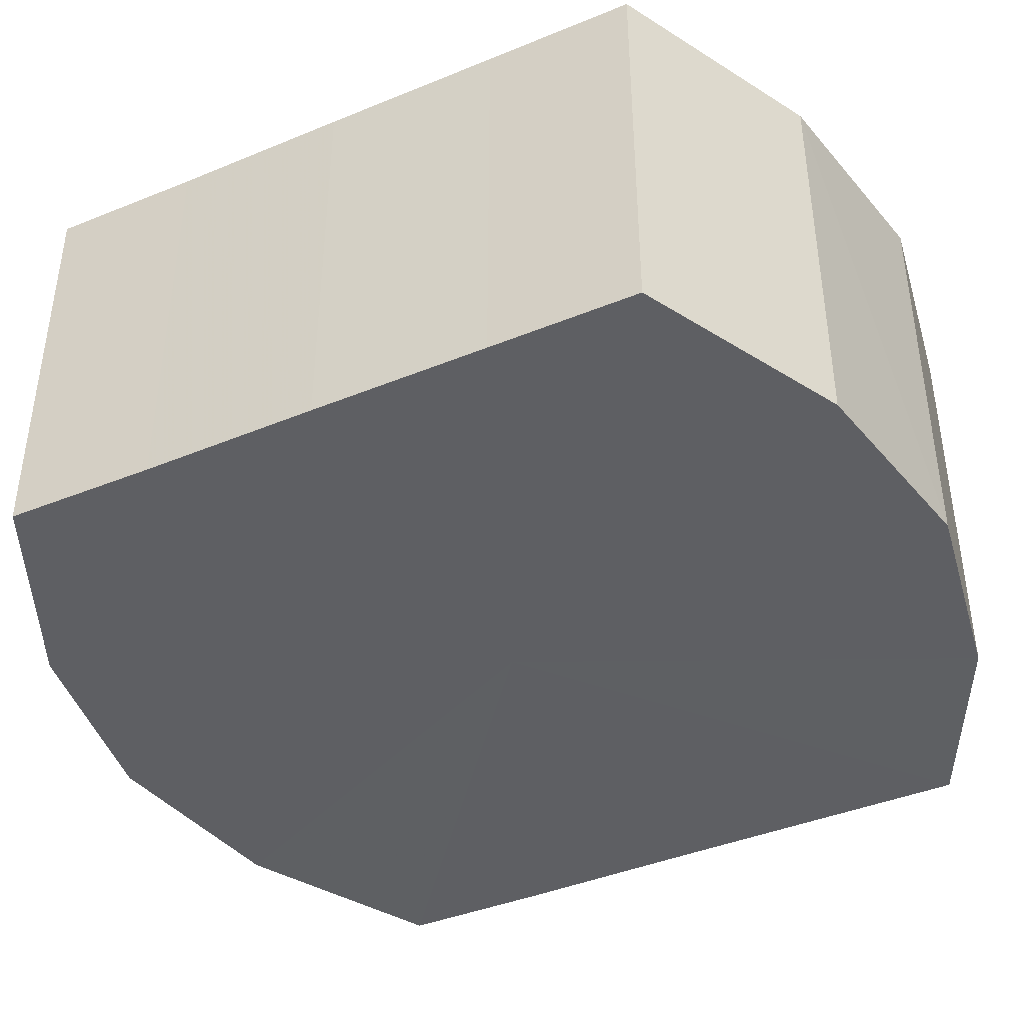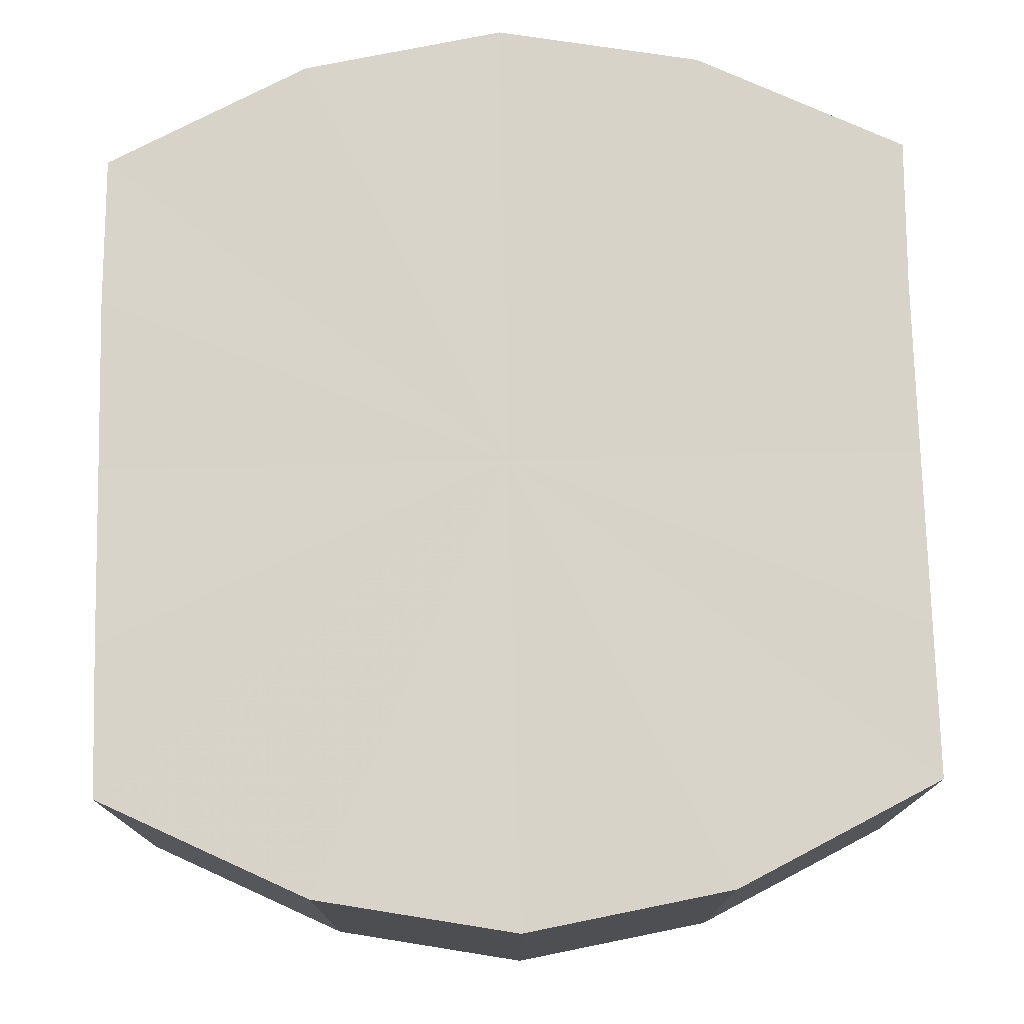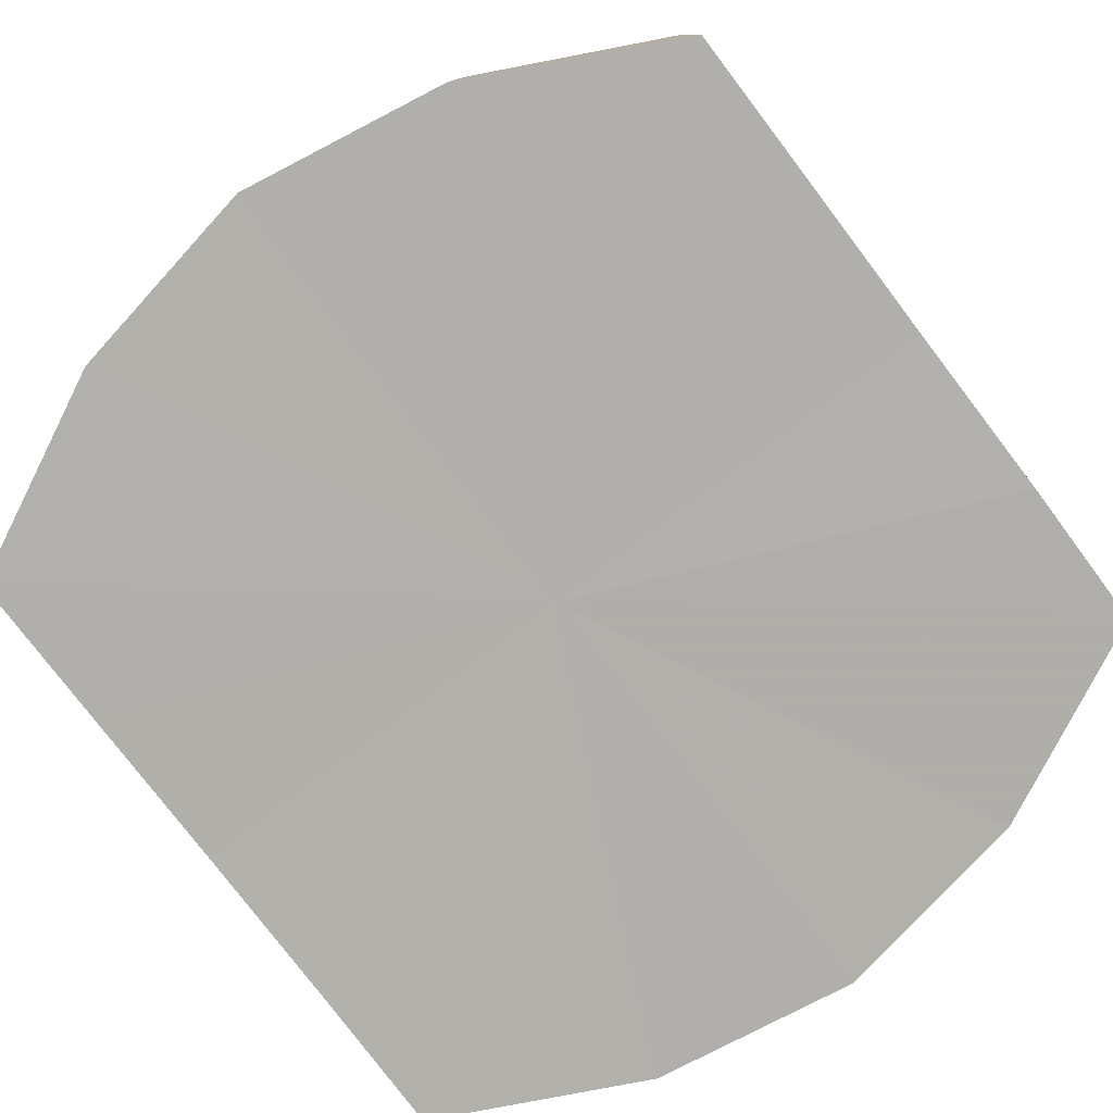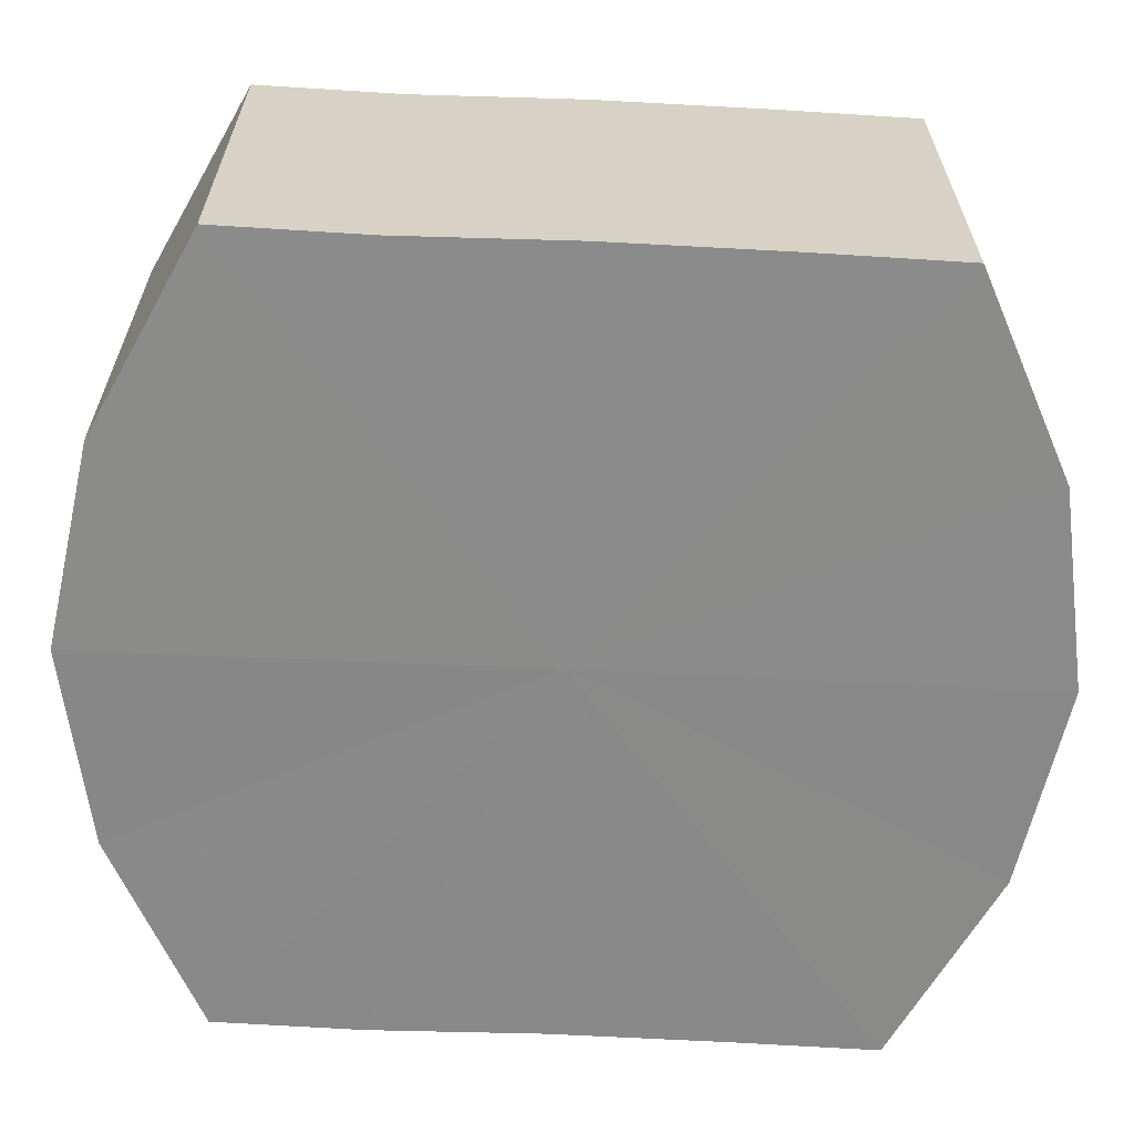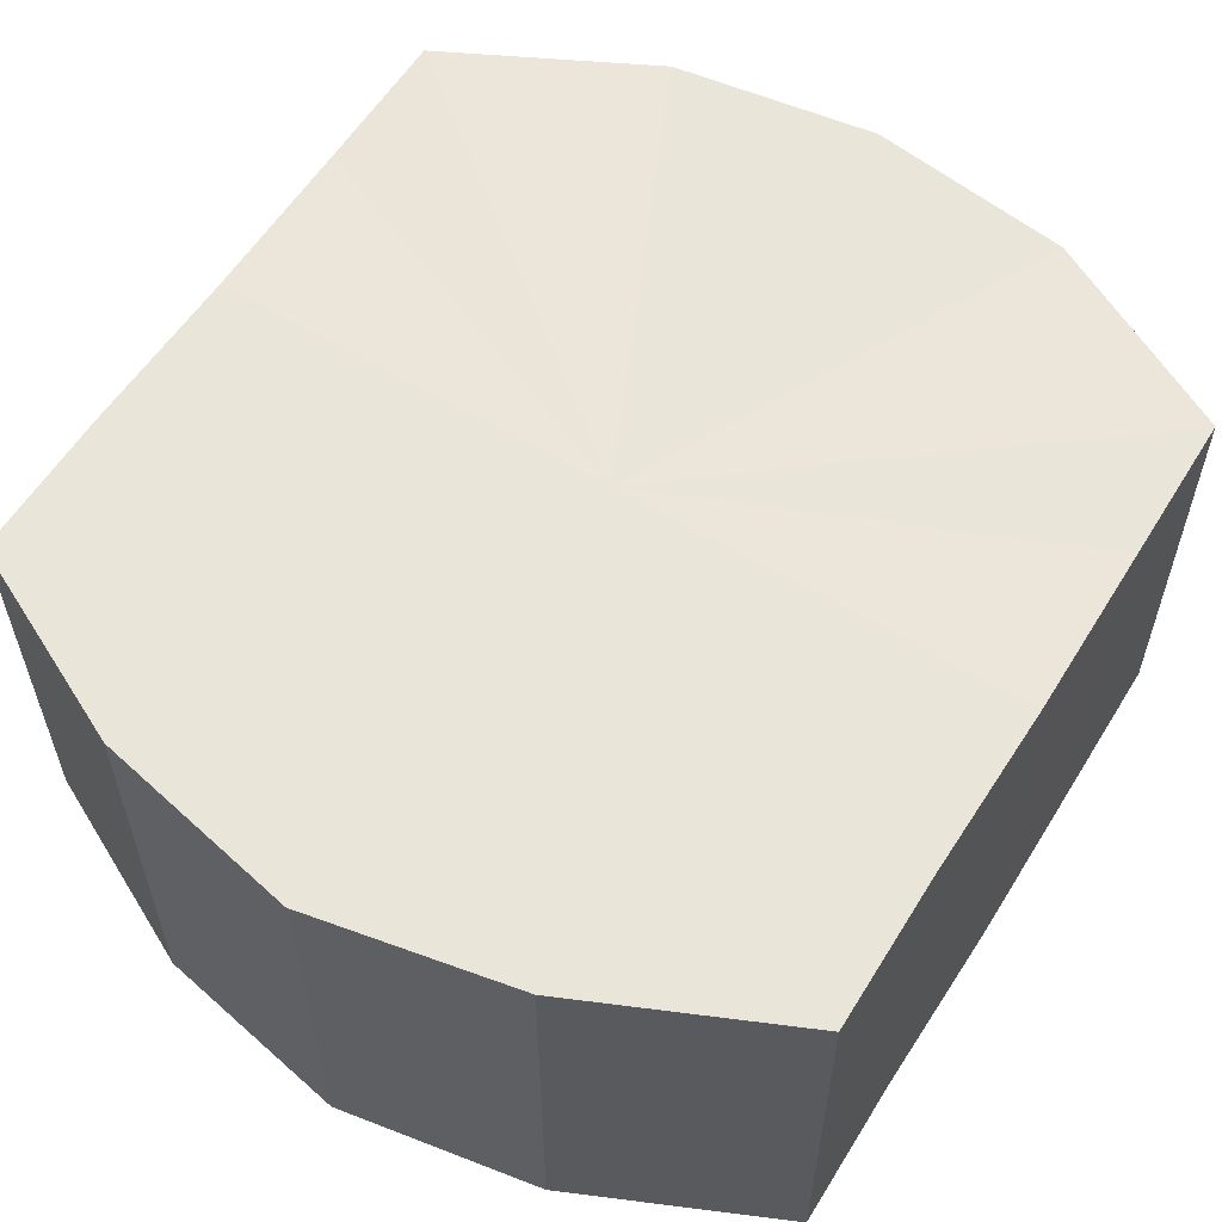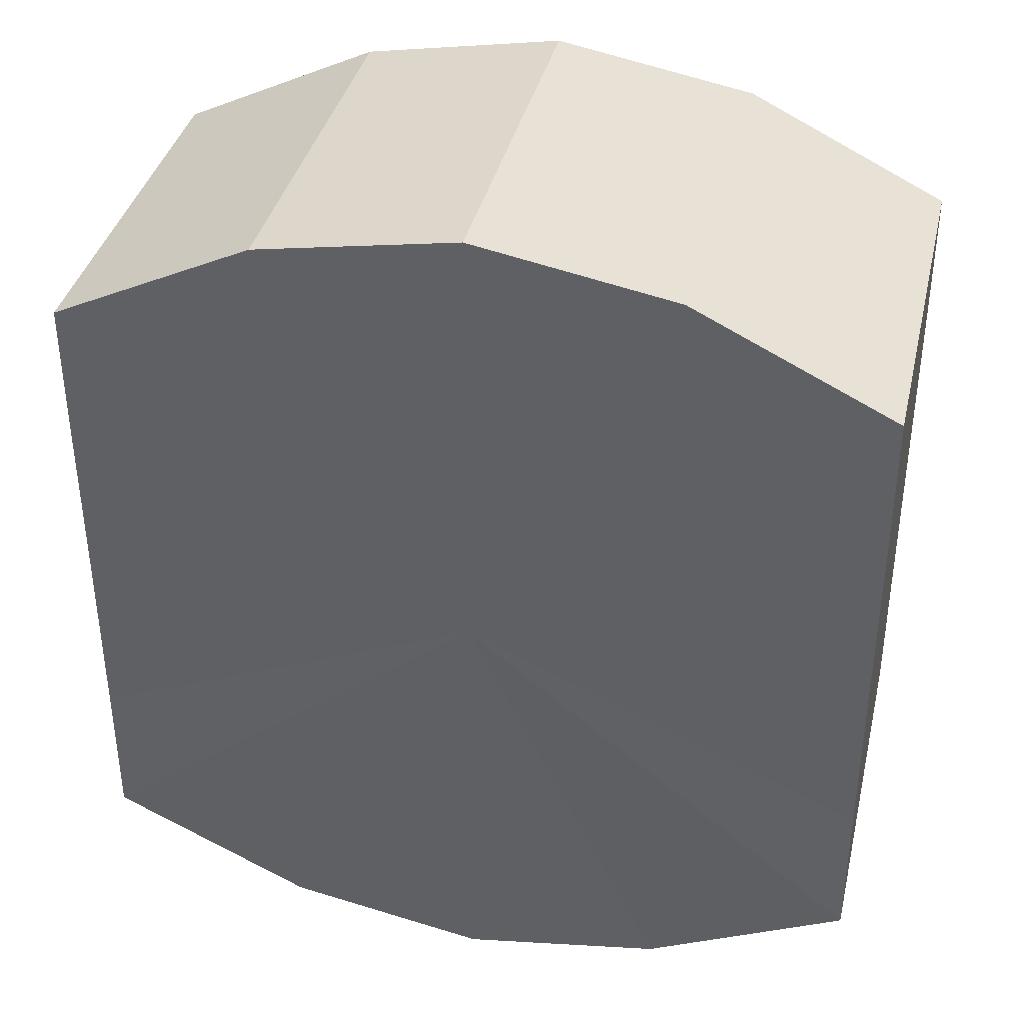
<metadata>
{"format":"obj","ext":"obj","renderer":"f3d","projection":"perspective","resolution":1024,"background":"white","views":[{"elev":-41.6,"azim":116.5,"up":"+Y"},{"elev":75.7,"azim":178.6,"up":"+Y"},{"elev":-78.3,"azim":-142.7,"up":"+Y"},{"elev":-63.2,"azim":87.1,"up":"+Y"},{"elev":57.9,"azim":-147.8,"up":"+Y"},{"elev":38.1,"azim":-167.0,"up":"+Z"}]}
</metadata>
<code>
o 8600
v 2175 1870 11.72
v 2175 1870 11.71
v 2175 1870 11.72
v 2175 1870 11.7
v 2175 1870 11.71
v 2175 1870 11.73
v 2175 1870 11.73
v 2175 1870 11.7
v 2175 1870 11.7
v 2175 1870 11.73
v 2175 1870 11.73
v 2175 1870 11.69
v 2175 1870 11.7
v 2175 1870 11.74
v 2175 1870 11.74
v 2175 1870 11.7
v 2175 1870 11.69
v 2175 1870 11.74
v 2175 1870 11.74
v 2175 1870 11.7
v 2175 1870 11.7
v 2175 1870 11.74
v 2175 1870 11.74
v 2175 1870 11.71
v 2175 1870 11.7
v 2175 1870 11.73
v 2175 1870 11.73
v 2175 1870 11.72
v 2175 1870 11.71
v 2175 1870 11.73
v 2175 1870 11.73
v 2175 1870 11.72
v 2175 1870 11.72
v 2175 1870 11.71
v 2175 1870 11.71
v 2175 1870 11.7
v 2175 1870 11.7
v 2175 1870 11.73
v 2175 1870 11.72
v 2175 1870 11.73
v 2175 1870 11.73
v 2175 1870 11.7
v 2175 1870 11.7
v 2175 1870 11.74
v 2175 1870 11.73
v 2175 1870 11.74
v 2175 1870 11.74
v 2175 1870 11.69
v 2175 1870 11.69
v 2175 1870 11.74
v 2175 1870 11.74
v 2175 1870 11.73
v 2175 1870 11.74
v 2175 1870 11.7
v 2175 1870 11.7
v 2175 1870 11.73
v 2175 1870 11.73
v 2175 1870 11.72
v 2175 1870 11.73
v 2175 1870 11.7
v 2175 1870 11.7
v 2175 1870 11.71
v 2175 1870 11.72
v 2175 1870 11.71
v 2175 1870 11.72
v 2175 1870 11.71
v 2175 1870 11.72
v 2175 1870 11.7
v 2175 1870 11.73
v 2175 1870 11.7
v 2175 1870 11.73
v 2175 1870 11.69
v 2175 1870 11.74
v 2175 1870 11.7
v 2175 1870 11.74
v 2175 1870 11.7
v 2175 1870 11.74
v 2175 1870 11.71
v 2175 1870 11.73
v 2175 1870 11.72
v 2175 1870 11.73
v 2175 1870 11.72
v 2175 1870 11.72
v 2175 1870 11.71
v 2175 1870 11.73
v 2175 1870 11.7
v 2175 1870 11.73
v 2175 1870 11.7
v 2175 1870 11.74
v 2175 1870 11.69
v 2175 1870 11.74
v 2175 1870 11.7
v 2175 1870 11.74
v 2175 1870 11.7
v 2175 1870 11.73
v 2175 1870 11.71
v 2175 1870 11.73
v 2175 1870 11.72
f 1 2 3
f 2 4 5
f 6 1 7
f 4 8 9
f 10 6 11
f 8 12 13
f 14 10 15
f 12 16 17
f 18 14 19
f 16 20 21
f 22 18 23
f 20 24 25
f 26 22 27
f 24 28 29
f 30 26 31
f 28 30 32
f 33 34 35
f 35 36 37
f 38 39 33
f 40 41 38
f 37 42 43
f 44 45 40
f 46 47 44
f 43 48 49
f 50 51 46
f 52 53 50
f 49 54 55
f 56 57 52
f 58 59 56
f 55 60 61
f 62 63 58
f 61 64 62
f 65 66 67
f 65 68 66
f 65 67 69
f 65 70 68
f 65 69 71
f 65 72 70
f 65 71 73
f 65 74 72
f 65 73 75
f 65 76 74
f 65 75 77
f 65 78 76
f 65 77 79
f 65 80 78
f 65 79 81
f 65 81 80
f 82 83 84
f 82 85 83
f 82 84 86
f 82 87 85
f 82 86 88
f 82 89 87
f 82 88 90
f 82 91 89
f 82 90 92
f 82 93 91
f 82 92 94
f 82 95 93
f 82 94 96
f 82 97 95
f 82 96 98
f 82 98 97

</code>
